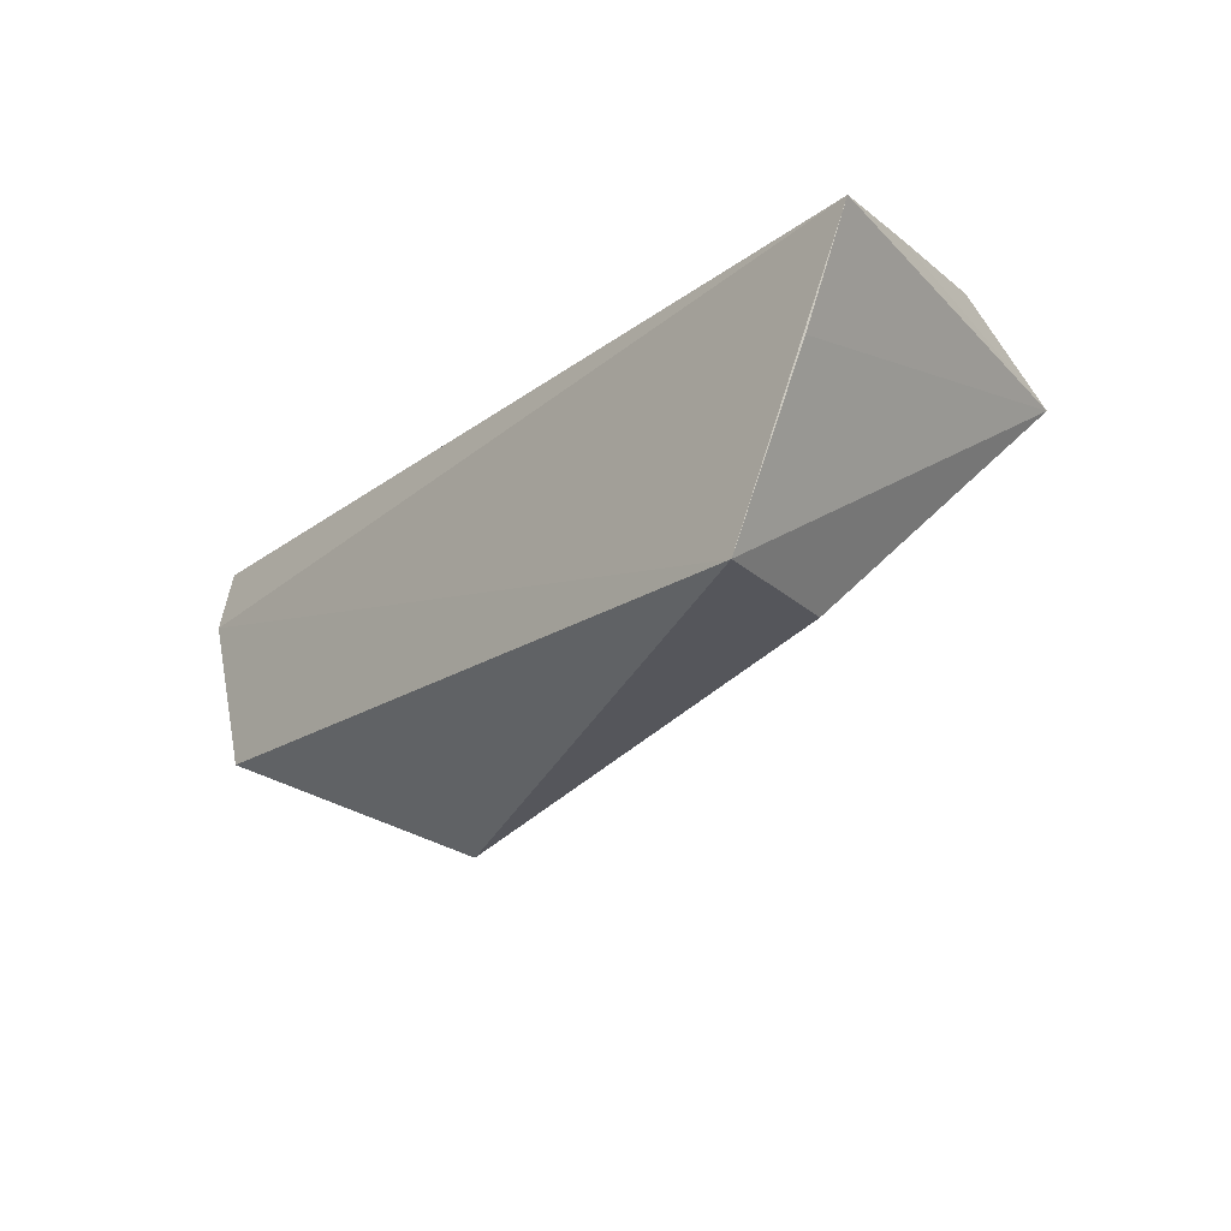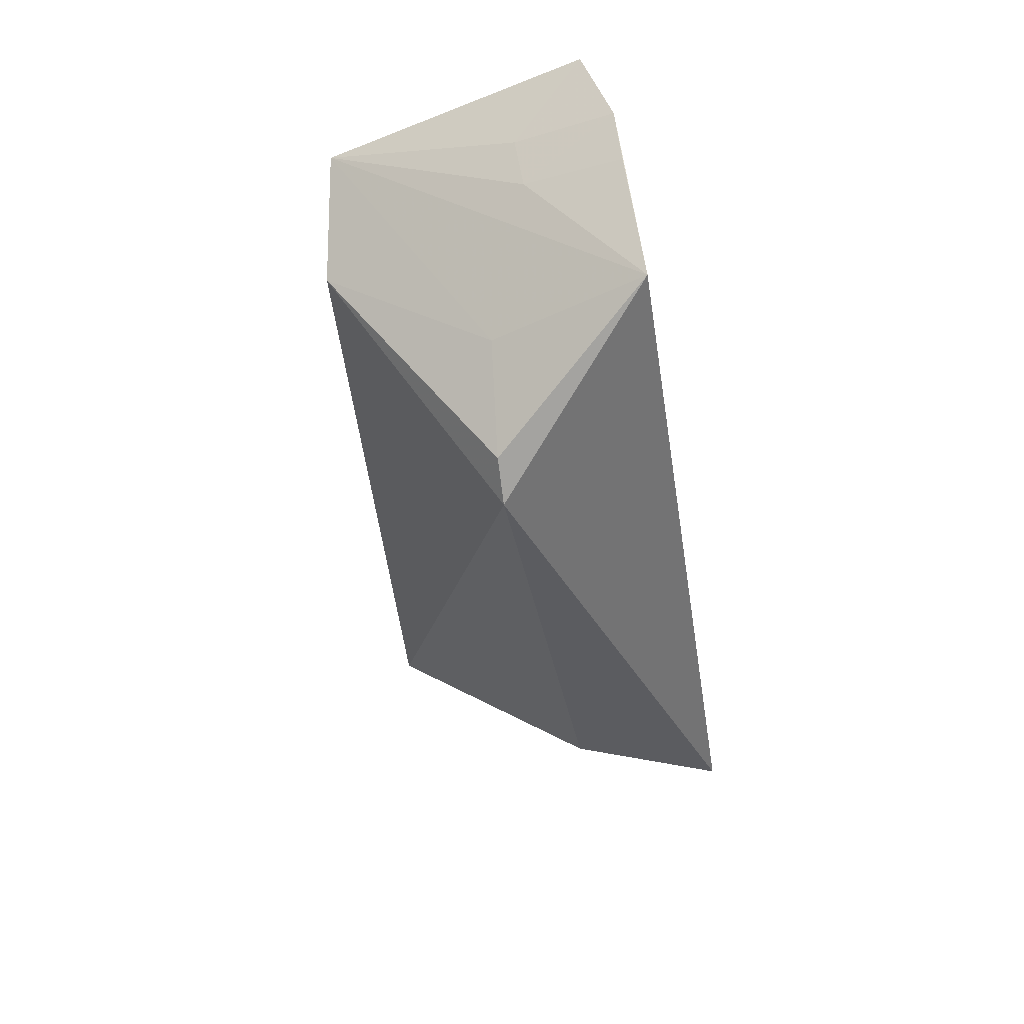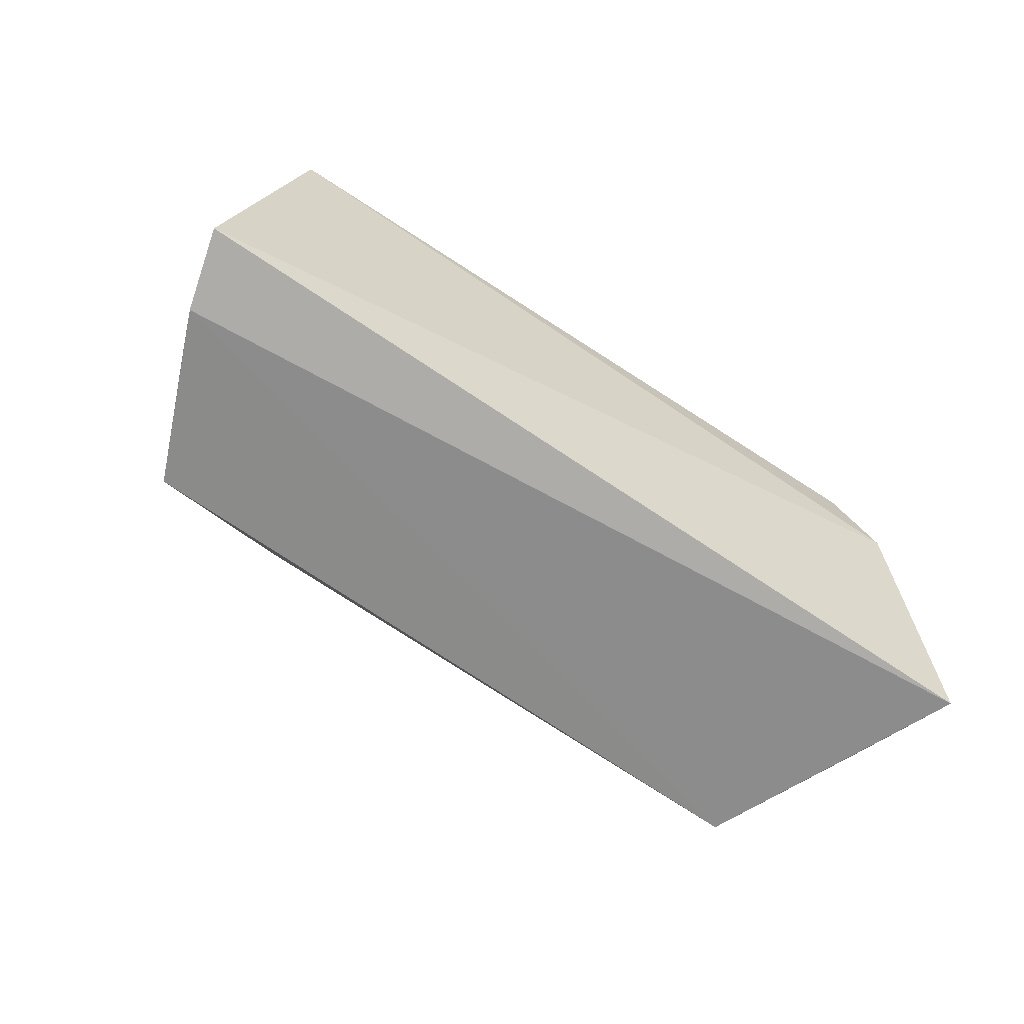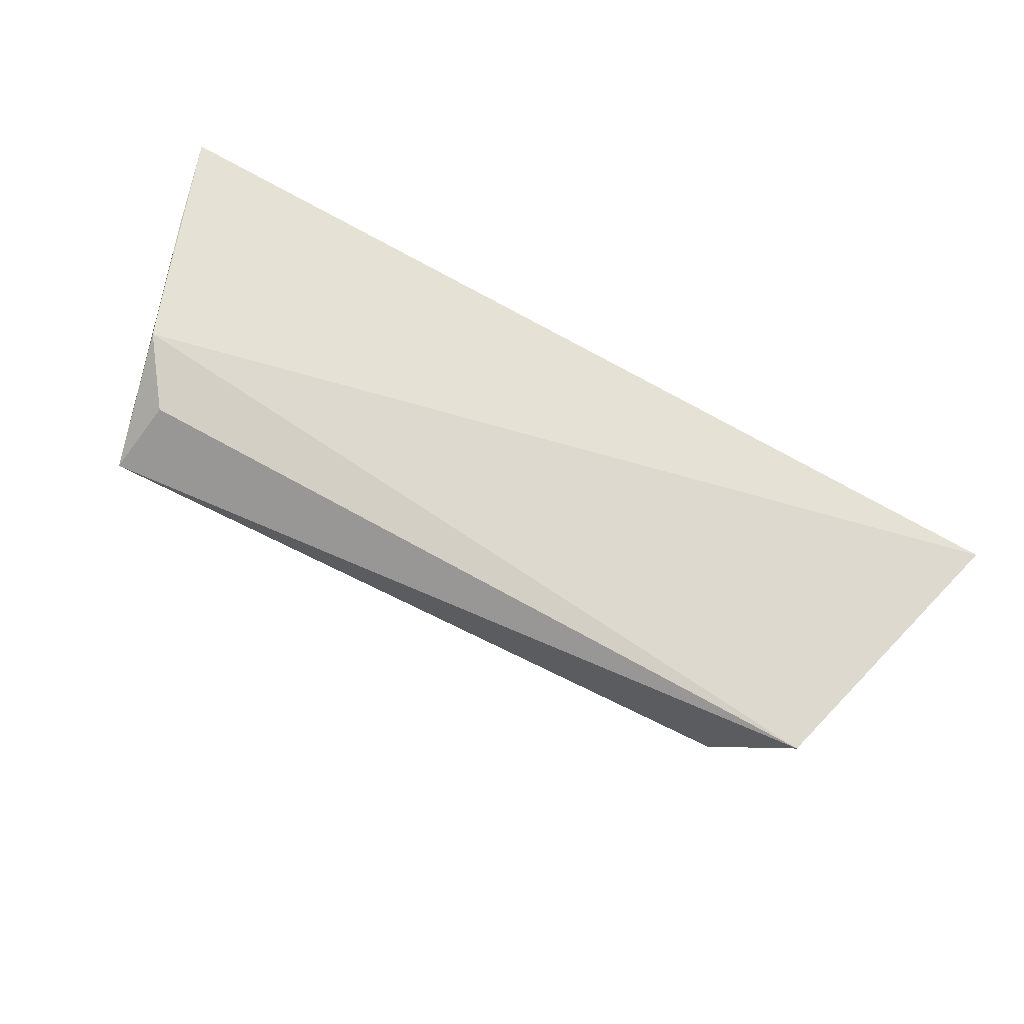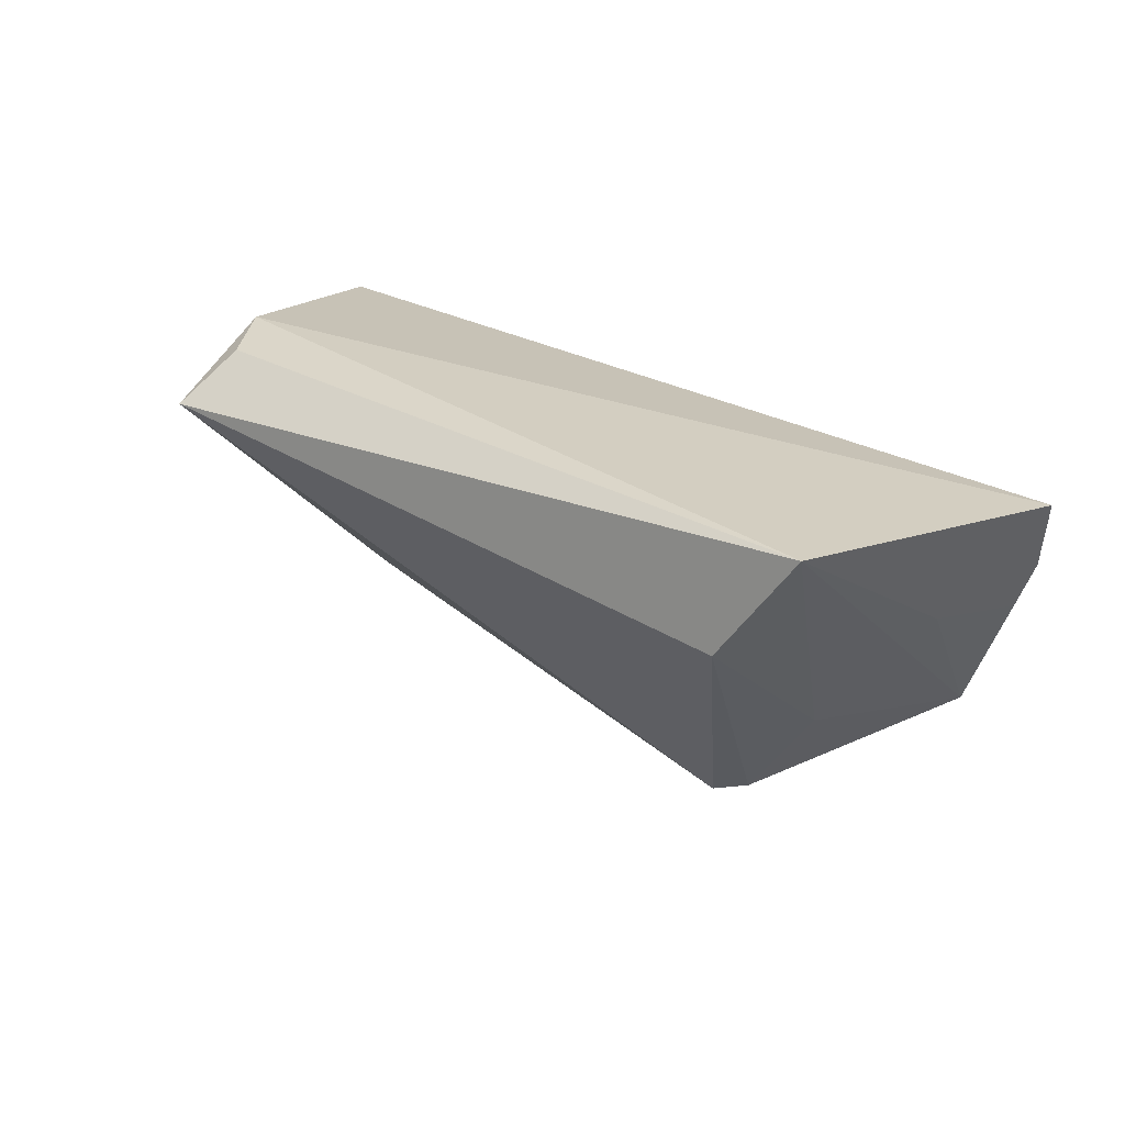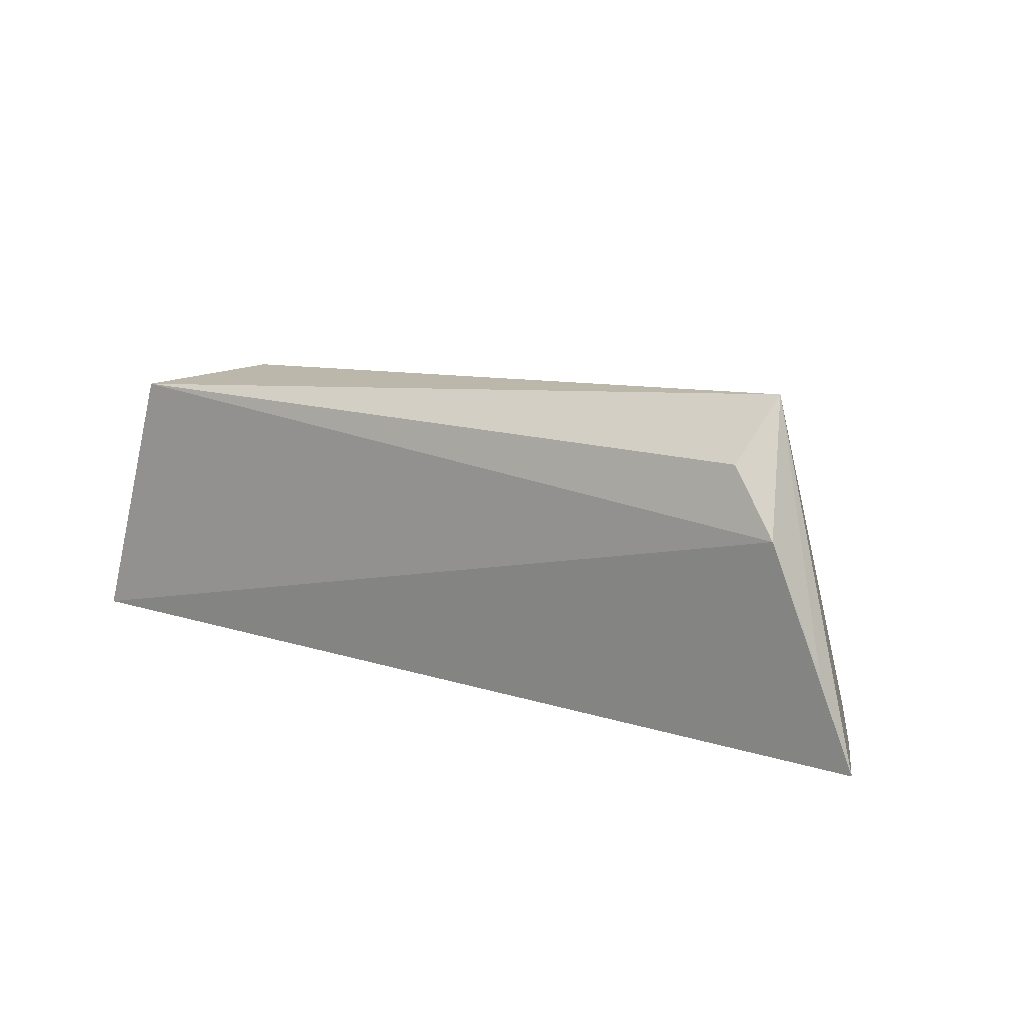
<metadata>
{"format":"obj","ext":"obj","renderer":"f3d","projection":"perspective","resolution":1024,"background":"white","views":[{"elev":-19.3,"azim":-129.9,"up":"+Y"},{"elev":-48.3,"azim":98.3,"up":"+Y"},{"elev":-58.8,"azim":142.1,"up":"+Z"},{"elev":70.3,"azim":27.8,"up":"+Y"},{"elev":21.7,"azim":42.3,"up":"+Y"},{"elev":14.2,"azim":-150.7,"up":"+Z"}]}
</metadata>
<code>
v 0.03066 0.01984 0.08825
v 0.03581 0.01952 0.07036
v -0.02067 0.02343 0.08357
v -0.02589 0.02201 0.0688
v 0.01724 -0.002876 0.07812
v 0.02898 0.003772 0.06739
v -0.0192 0.0192 0.09189
v 0.03128 0.01233 0.07479
v 0.02011 -0.001629 0.07809
v -0.01892 0.004009 0.06688
v 0.03422 0.01476 0.06848
v 0.02538 0.01285 0.08913
v -0.01767 0.02249 0.08789
v -0.02375 0.02255 0.07517
v 0.03265 0.01538 0.07517
v -0.02328 0.01502 0.06813
v -0.01499 0.00425 0.07693
v 0.03271 0.01155 0.0682
v 0.02484 0.004529 0.07782
f 1 2 3
f 3 2 4
f 8 1 6
f 9 5 6
f 10 6 5
f 11 4 2
f 11 10 4
f 11 6 10
f 12 7 5
f 12 1 7
f 12 5 9
f 13 7 1
f 13 1 3
f 13 3 7
f 14 7 3
f 14 3 4
f 14 4 7
f 15 2 1
f 15 1 8
f 15 11 2
f 15 8 11
f 16 10 7
f 16 7 4
f 16 4 10
f 17 10 5
f 17 5 7
f 17 7 10
f 18 11 8
f 18 8 6
f 18 6 11
f 19 12 9
f 19 9 6
f 19 6 1
f 19 1 12

</code>
